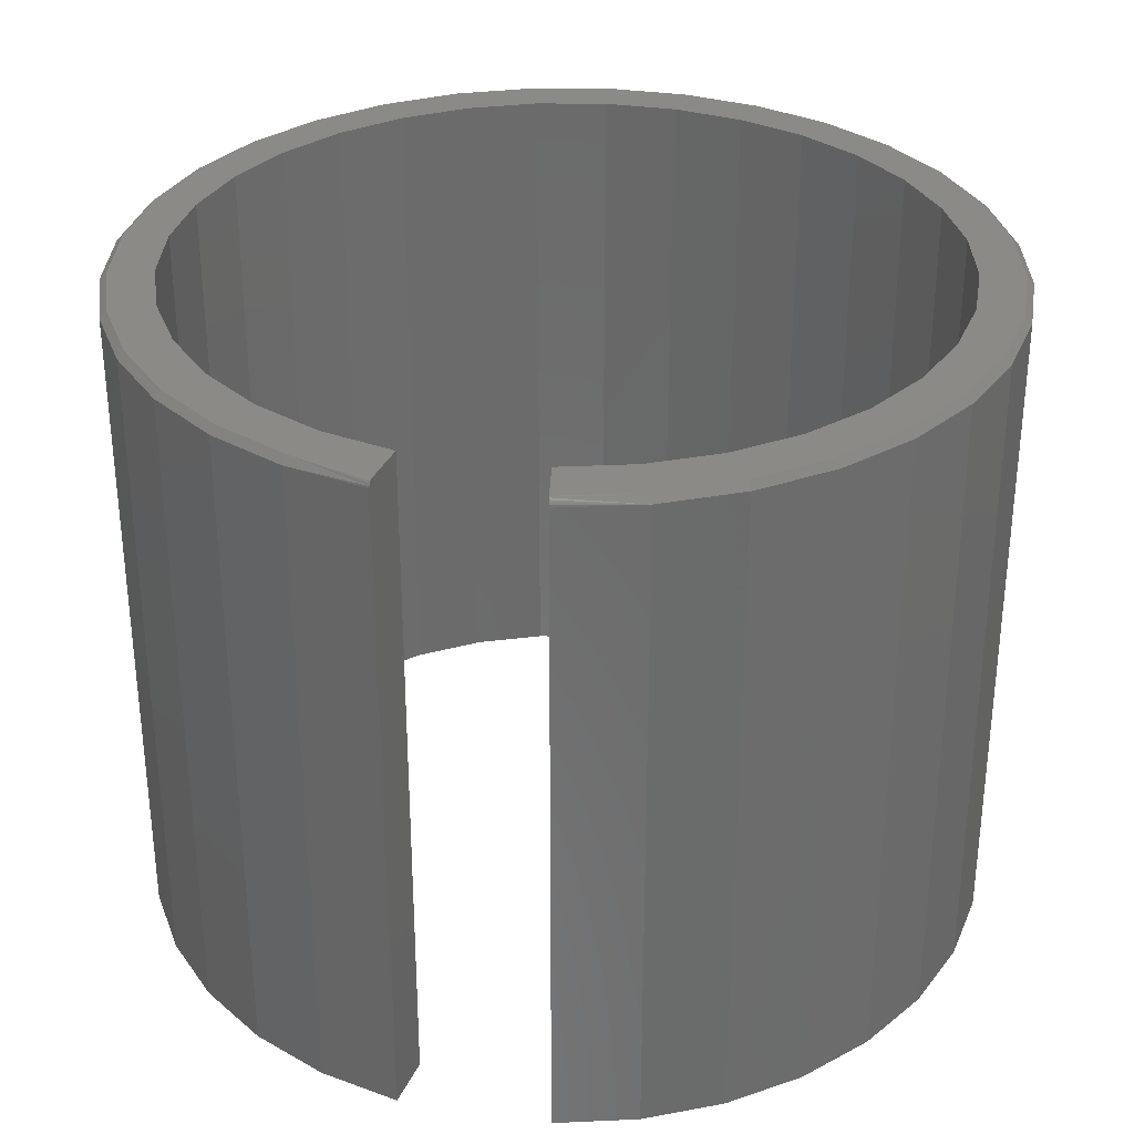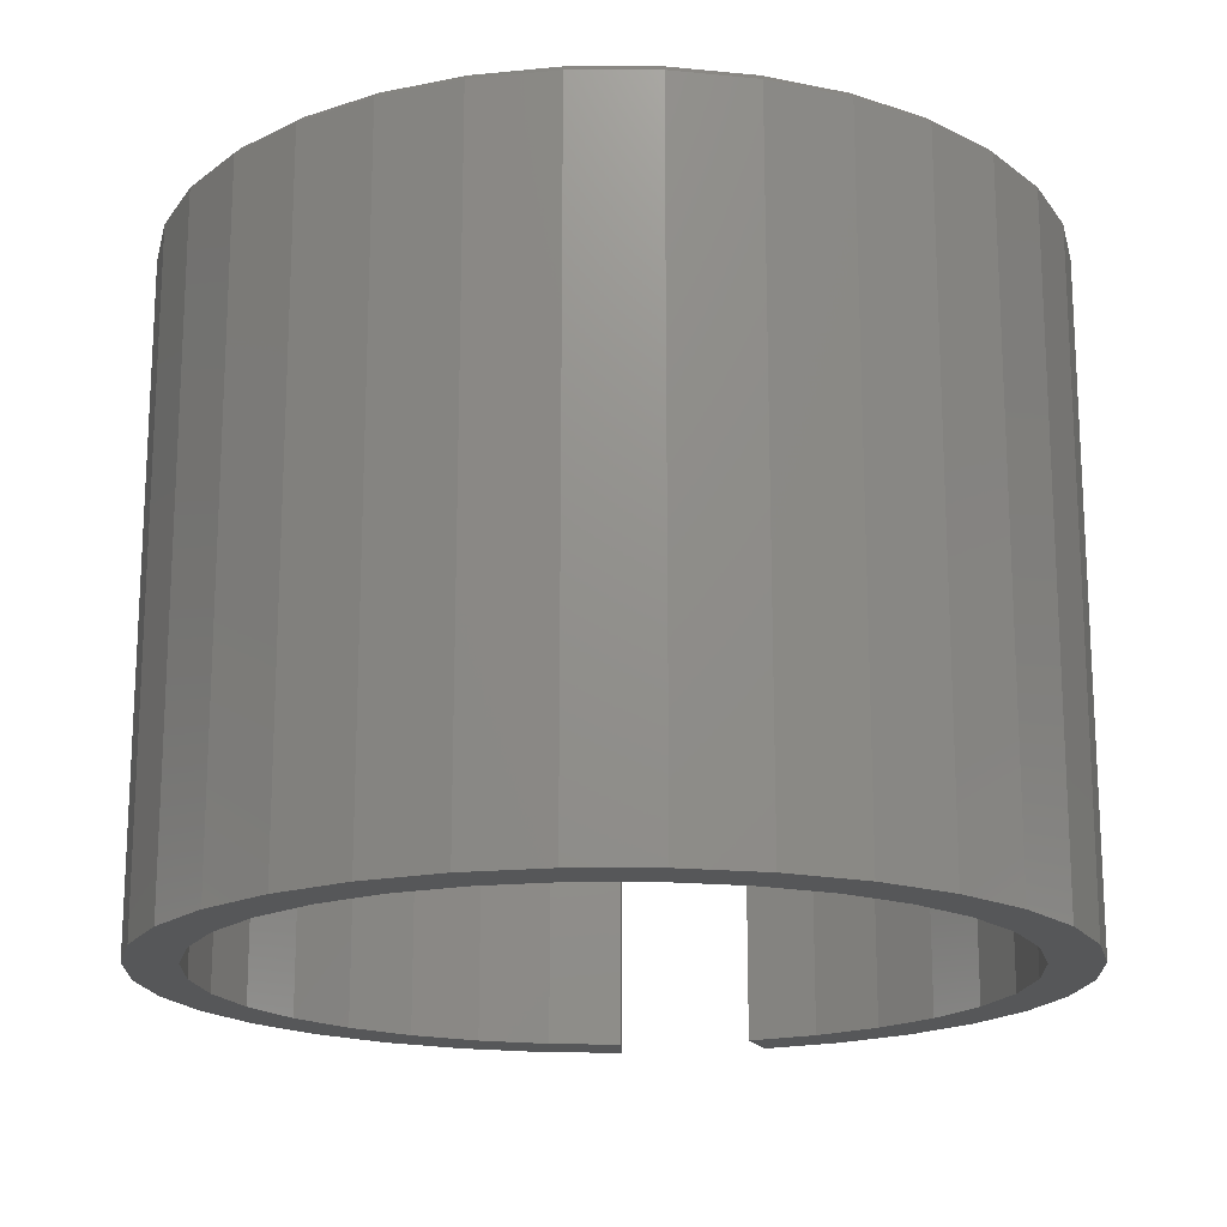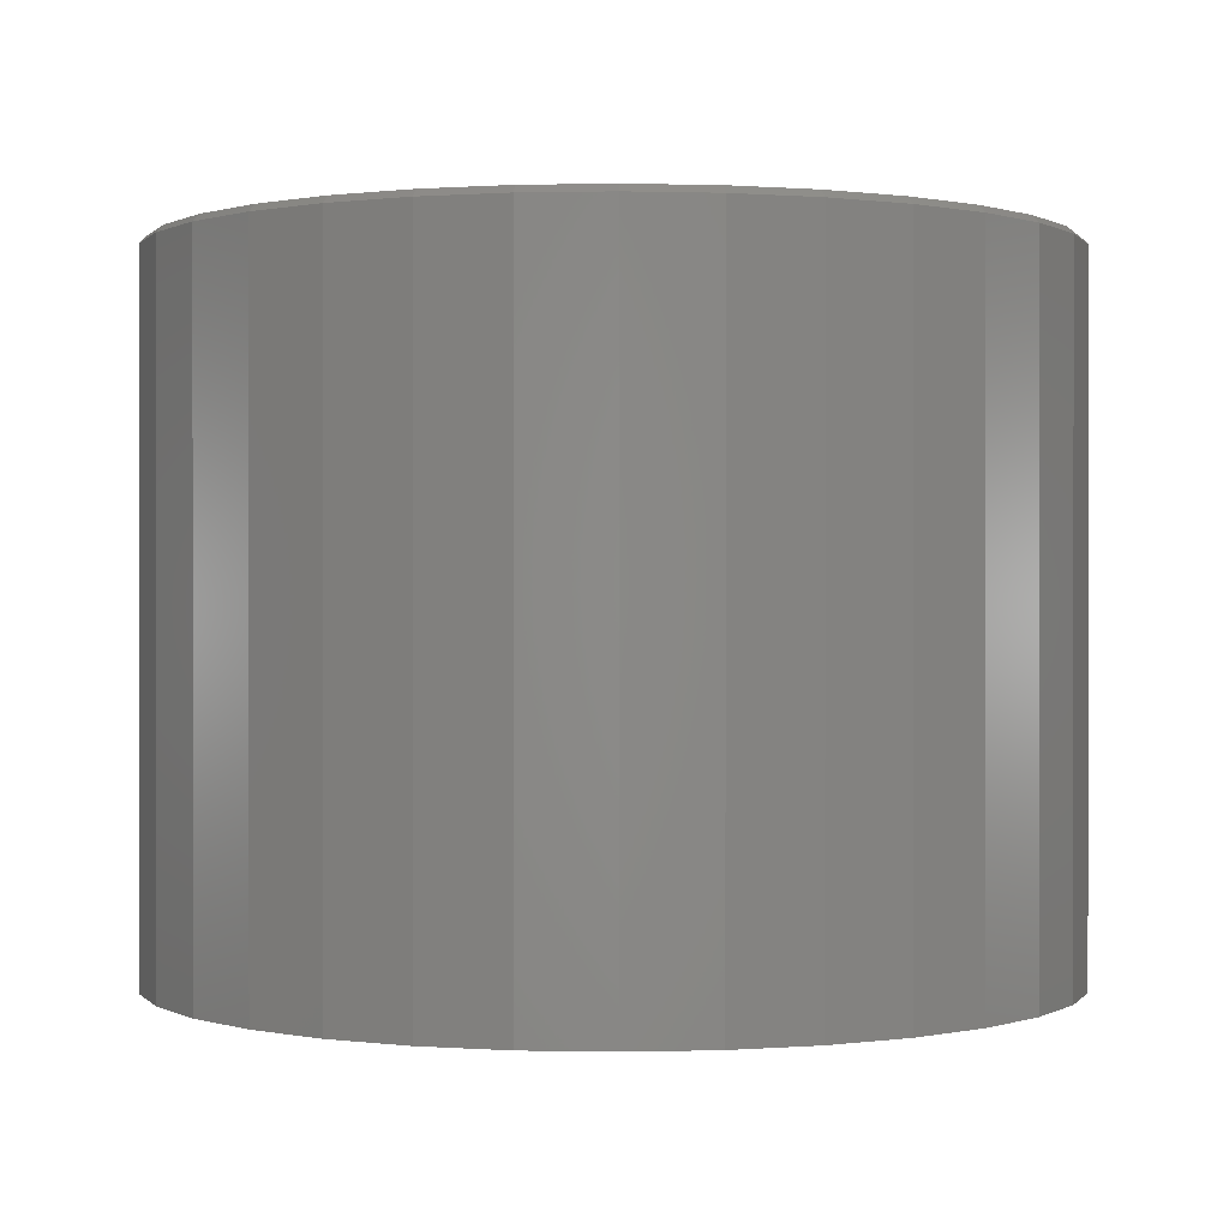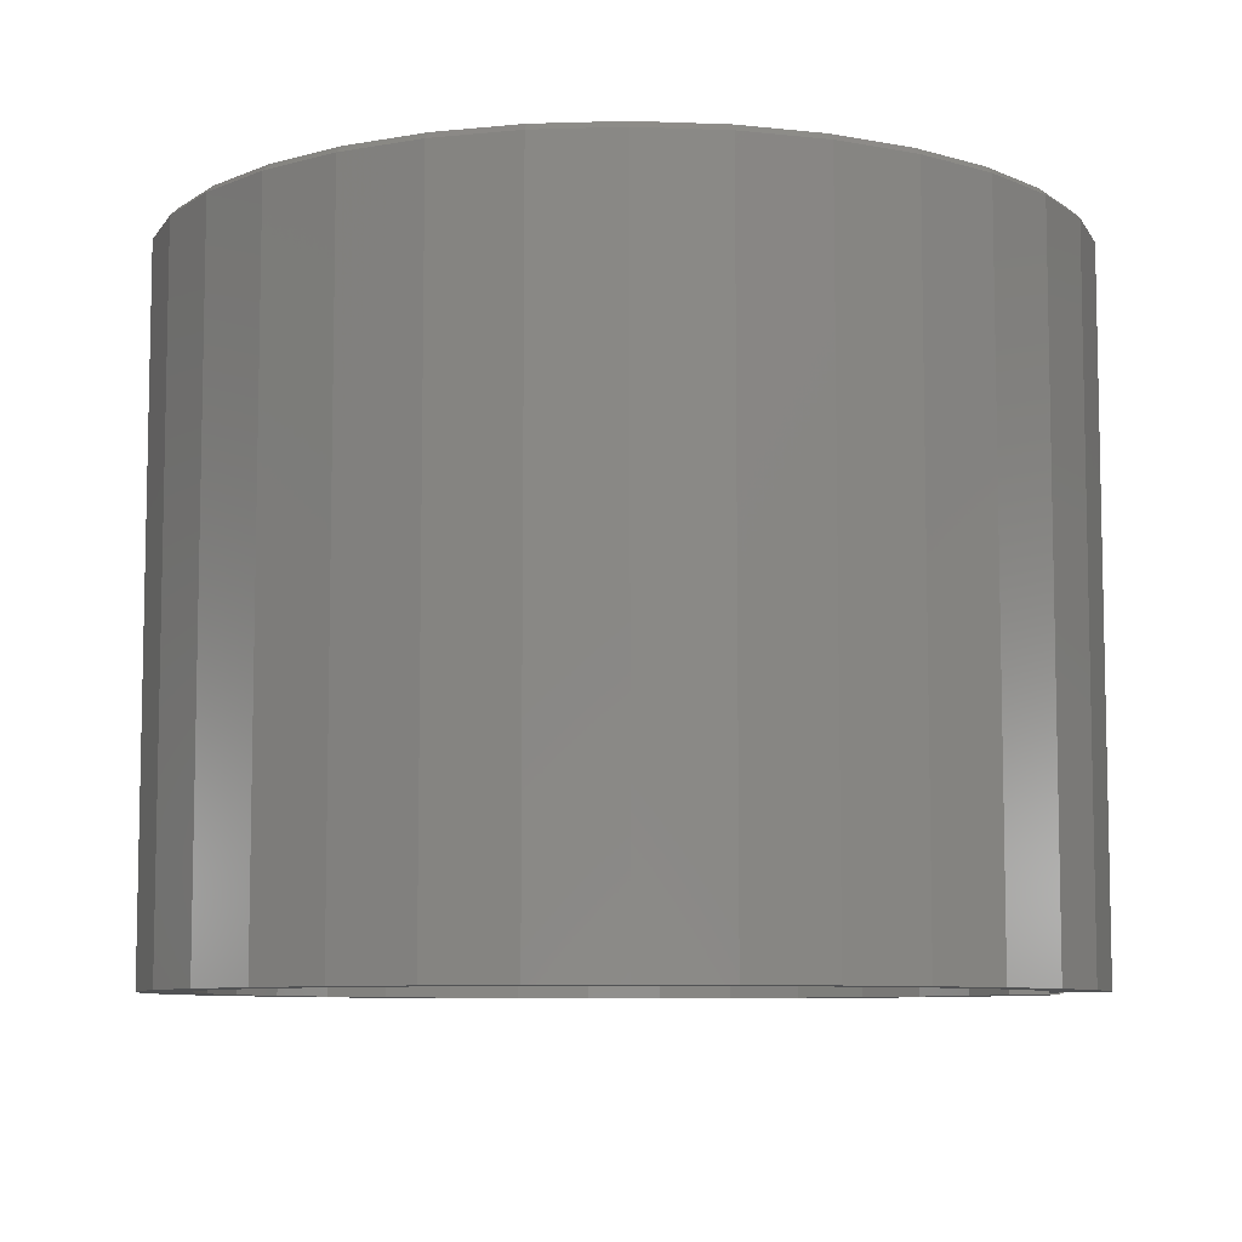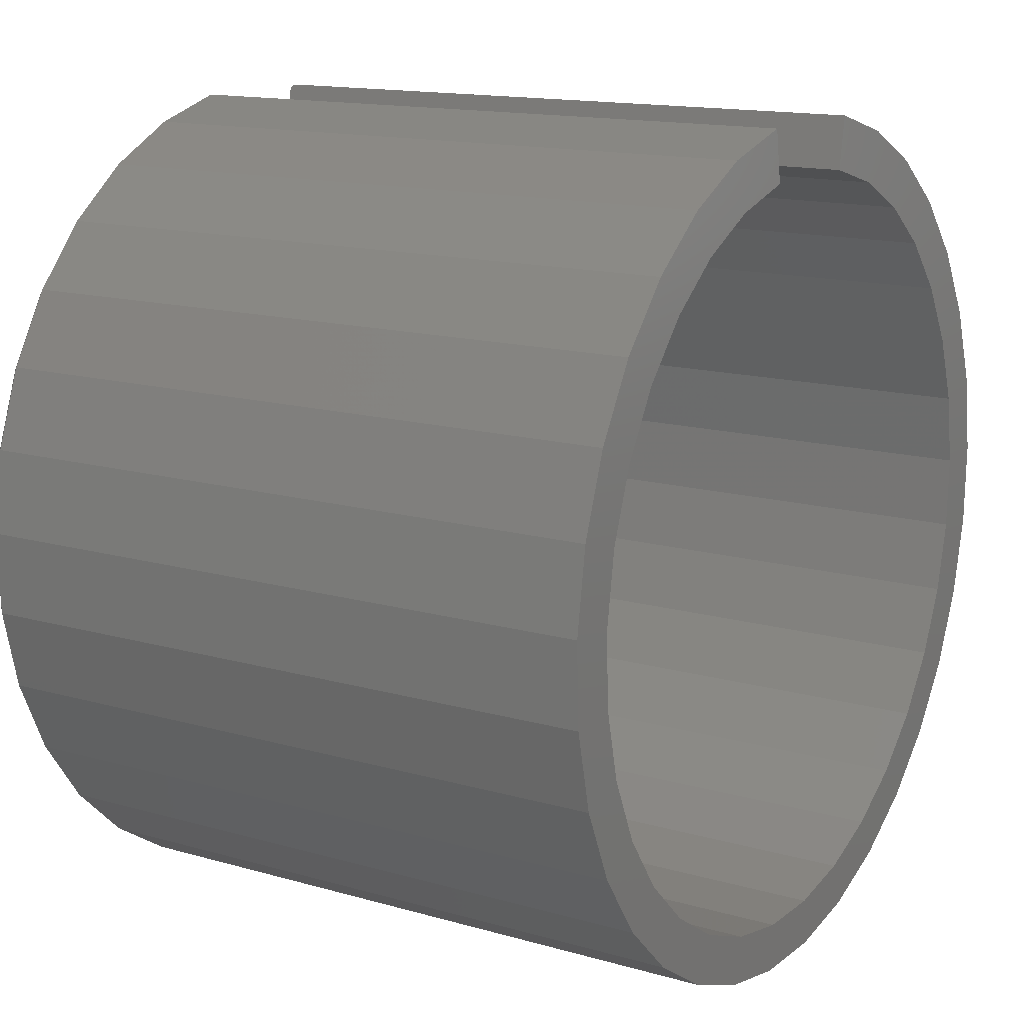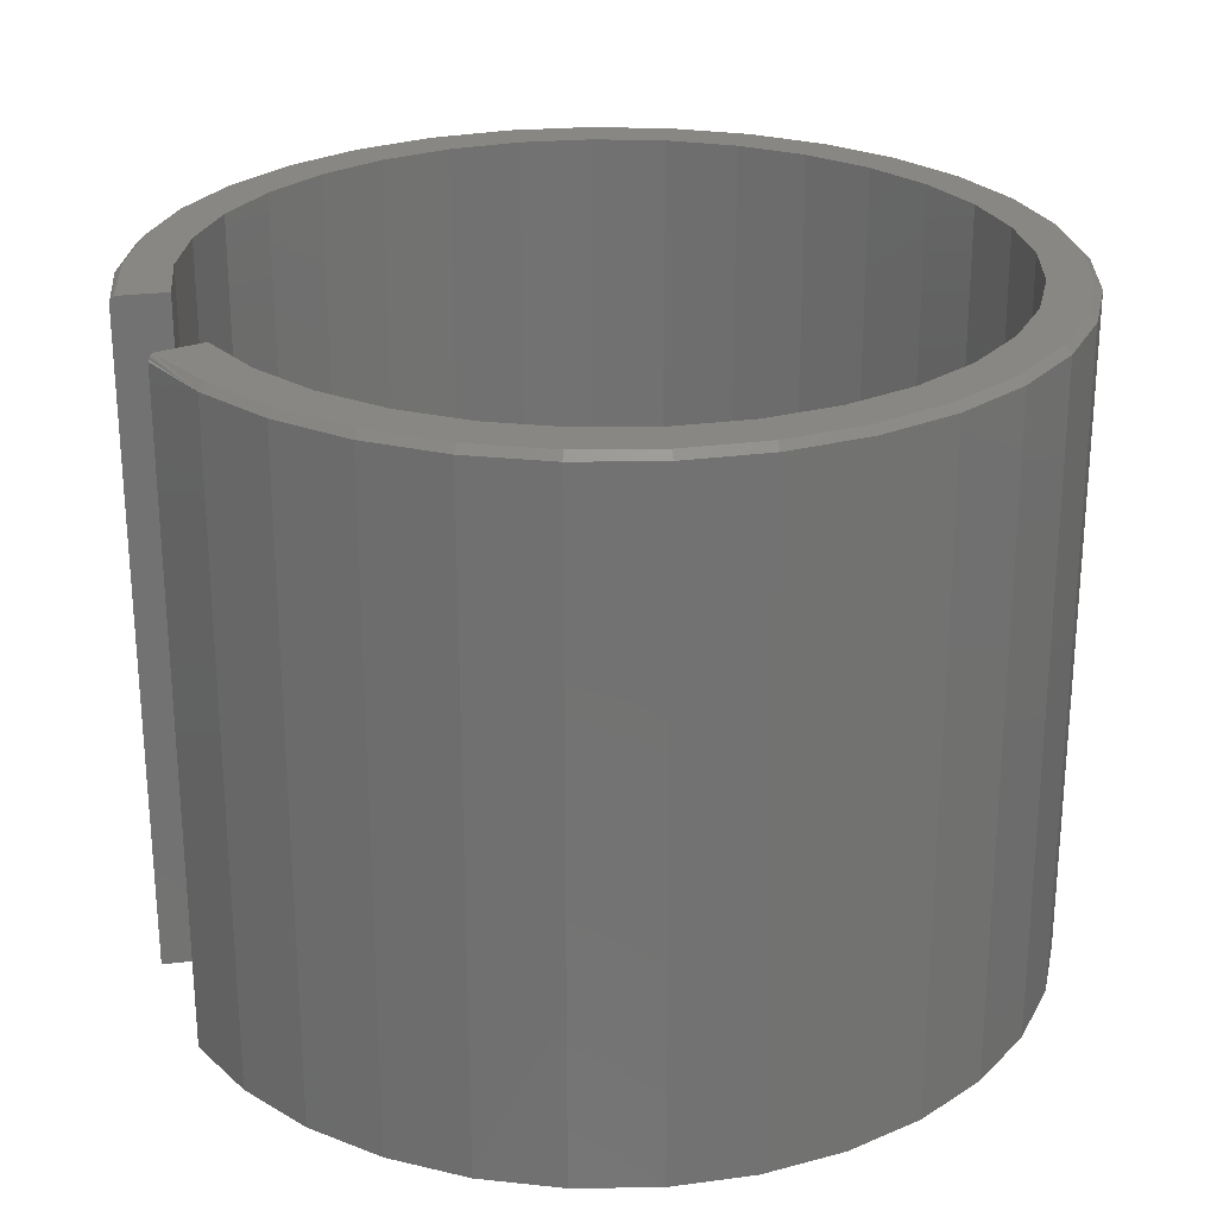
<metadata>
{"format":"stl","ext":"stl","renderer":"f3d","projection":"perspective","resolution":1024,"background":"white","views":[{"elev":32.2,"azim":11.7,"up":"+Y"},{"elev":-17.7,"azim":-169.0,"up":"+Y"},{"elev":0.3,"azim":151.9,"up":"+Y"},{"elev":-8.0,"azim":-98.3,"up":"+Y"},{"elev":14.4,"azim":-57.9,"up":"+Z"},{"elev":25.7,"azim":69.0,"up":"+Y"}]}
</metadata>
<code>
# stl→obj: 168 verts, 332 faces
v 0.1731 1.219e-17 0.4214
v 0.07714 5.387e-18 0.3949
v 0.08556 8.658e-18 0.4454
v -0.3806 -1.128e-17 0.1572
v -0.4249 -3.439e-17 0.1803
v -0.339 -5.087e-18 0.2272
v -0.04104 -5.056e-17 -0.4947
v -0.1302 -5.455e-17 -0.4774
v 0.1389 -3.961e-17 -0.4774
v 0.04976 -4.552e-17 -0.4947
v 0.3893 3.146e-17 0.1572
v 0.3477 3.303e-17 0.2272
v 0.4336 1.326e-17 0.1803
v 0.2935 3.339e-17 0.2879
v 0.3872 1.502e-17 0.2584
v 0.2287 3.254e-17 0.3373
v 0.3268 1.543e-17 0.3261
v 0.1557 3.049e-17 0.3734
v 0.2545 1.447e-17 0.3811
v 0.2689 -3.828e-18 -0.3581
v 0.3276 2.564e-18 -0.3016
v 0.3647 -1.895e-17 -0.3311
v 0.3744 8.863e-18 -0.235
v 0.417 -1.193e-17 -0.2569
v 0.4077 1.484e-17 -0.1606
v 0.4541 -5.268e-18 -0.174
v 0.4263 2.027e-17 -0.08133
v 0.4748 7.873e-19 -0.08559
v 0.4294 2.496e-17 5.274e-05
v 0.4782 6.016e-18 0.00515
v 0.4169 2.873e-17 0.08053
v 0.4643 1.023e-17 0.09488
v 0.04508 -2.126e-17 -0.4483
v 0.125 -1.596e-17 -0.4328
v 0.2231 -3.305e-17 -0.4435
v 0.2006 -1.008e-17 -0.4023
v 0.2993 -2.608e-17 -0.3941
v -0.07684 -3.565e-19 0.4454
v -0.06842 1.924e-17 0.3949
v -0.1644 -6.551e-18 0.4214
v -0.147 1.369e-17 0.3734
v -0.2458 -1.33e-17 0.3811
v -0.22 7.632e-18 0.3373
v -0.318 -2.037e-17 0.3261
v -0.2848 1.296e-18 0.2879
v -0.3785 -2.748e-17 0.2584
v -0.2602 -3.32e-17 -0.3581
v -0.356 -5.896e-17 -0.3311
v -0.3189 -3.332e-17 -0.3016
v -0.4083 -5.774e-17 -0.2569
v -0.3657 -3.222e-17 -0.235
v -0.4454 -5.52e-17 -0.174
v -0.399 -2.995e-17 -0.1606
v -0.4661 -5.144e-17 -0.08559
v -0.4175 -2.657e-17 -0.08133
v -0.4695 -4.659e-17 0.00515
v -0.4206 -2.223e-17 5.274e-05
v -0.4556 -4.084e-17 0.09488
v -0.4082 -1.707e-17 0.08053
v -0.1918 -3.186e-17 -0.4023
v -0.2906 -5.883e-17 -0.3941
v -0.1163 -2.936e-17 -0.4328
v -0.2144 -5.734e-17 -0.4435
v -0.03636 -2.578e-17 -0.4483
v -0.07724 -0.0003851 0.4478
v -0.0776 -0.001505 0.45
v -0.07788 -0.003248 0.4517
v -0.07806 -0.005443 0.4528
v -0.07812 -0.007812 0.4531
v -0.07812 -0.75 0.4531
v -0.06842 -0.75 0.3949
v 0.08632 -0.001505 0.45
v 0.08596 -0.0003851 0.4478
v 0.07714 -0.75 0.3949
v 0.08684 -0.75 0.4531
v 0.08684 -0.007812 0.4531
v 0.08678 -0.005443 0.4528
v 0.0866 -0.003248 0.4517
v 0.1759 -0.007812 0.4287
v 0.1759 -0.75 0.4287
v 0.2586 -0.007812 0.3878
v 0.2586 -0.75 0.3878
v 0.332 -0.007812 0.3319
v 0.332 -0.75 0.3319
v 0.3935 -0.007812 0.263
v 0.3935 -0.75 0.263
v 0.4407 -0.007812 0.1837
v 0.4407 -0.75 0.1837
v 0.4719 -0.007812 0.09684
v 0.4719 -0.75 0.09684
v 0.486 -0.007812 0.00563
v 0.486 -0.75 0.00563
v 0.4825 -0.007812 -0.0866
v 0.4825 -0.75 -0.0866
v 0.4615 -0.007812 -0.1765
v 0.4615 -0.75 -0.1765
v 0.4238 -0.007812 -0.2607
v 0.4238 -0.75 -0.2607
v 0.3707 -0.007812 -0.3362
v 0.3707 -0.75 -0.3362
v 0.3042 -0.007812 -0.4002
v 0.3042 -0.75 -0.4002
v 0.2267 -0.007812 -0.4504
v 0.2267 -0.75 -0.4504
v 0.1411 -0.007812 -0.4849
v 0.1411 -0.75 -0.4849
v 0.05051 -0.007812 -0.5025
v 0.05051 -0.75 -0.5025
v -0.04179 -0.007812 -0.5025
v -0.04179 -0.75 -0.5025
v -0.1324 -0.007812 -0.4849
v -0.1324 -0.75 -0.4849
v -0.218 -0.007812 -0.4504
v -0.218 -0.75 -0.4504
v -0.2955 -0.007812 -0.4002
v -0.2955 -0.75 -0.4002
v -0.362 -0.007812 -0.3362
v -0.362 -0.75 -0.3362
v -0.4151 -0.007812 -0.2607
v -0.4151 -0.75 -0.2607
v -0.4528 -0.007812 -0.1765
v -0.4528 -0.75 -0.1765
v -0.4738 -0.007812 -0.0866
v -0.4738 -0.75 -0.0866
v -0.4773 -0.007812 0.00563
v -0.4773 -0.75 0.00563
v -0.4632 -0.007812 0.09684
v -0.4632 -0.75 0.09684
v -0.432 -0.007812 0.1837
v -0.432 -0.75 0.1837
v -0.3847 -0.007812 0.263
v -0.3847 -0.75 0.263
v -0.3233 -0.007812 0.3319
v -0.3233 -0.75 0.3319
v -0.2499 -0.007812 0.3878
v -0.2499 -0.75 0.3878
v -0.1671 -0.007812 0.4287
v -0.1671 -0.75 0.4287
v -0.147 -0.75 0.3734
v 0.1557 -0.75 0.3734
v 0.2006 -0.75 -0.4023
v 0.125 -0.75 -0.4328
v 0.04508 -0.75 -0.4483
v -0.03636 -0.75 -0.4483
v -0.1163 -0.75 -0.4328
v -0.1918 -0.75 -0.4023
v 0.2287 -0.75 0.3373
v 0.2935 -0.75 0.2879
v 0.3477 -0.75 0.2272
v 0.3893 -0.75 0.1572
v 0.4169 -0.75 0.08053
v 0.4294 -0.75 5.274e-05
v 0.4263 -0.75 -0.08133
v 0.4077 -0.75 -0.1606
v 0.3744 -0.75 -0.235
v 0.3276 -0.75 -0.3016
v 0.2689 -0.75 -0.3581
v -0.22 -0.75 0.3373
v -0.2848 -0.75 0.2879
v -0.339 -0.75 0.2272
v -0.3806 -0.75 0.1572
v -0.4082 -0.75 0.08053
v -0.4206 -0.75 5.274e-05
v -0.4175 -0.75 -0.08133
v -0.399 -0.75 -0.1606
v -0.3657 -0.75 -0.235
v -0.3189 -0.75 -0.3016
v -0.2602 -0.75 -0.3581
f 1 2 3
f 4 5 6
f 7 8 9
f 10 7 9
f 11 12 13
f 13 12 14
f 13 14 15
f 15 14 16
f 15 16 17
f 17 16 18
f 17 18 19
f 19 18 2
f 19 2 1
f 20 21 22
f 22 21 23
f 22 23 24
f 24 23 25
f 24 25 26
f 26 25 27
f 26 27 28
f 28 27 29
f 28 29 30
f 30 29 31
f 30 31 32
f 32 31 11
f 32 11 13
f 33 34 35
f 35 34 36
f 35 36 37
f 37 36 20
f 37 20 22
f 38 39 40
f 40 39 41
f 40 41 42
f 42 41 43
f 42 43 44
f 44 43 45
f 44 45 46
f 46 45 6
f 46 6 5
f 47 48 49
f 49 48 50
f 49 50 51
f 51 50 52
f 51 52 53
f 53 52 54
f 53 54 55
f 55 54 56
f 55 56 57
f 57 56 58
f 57 58 59
f 59 58 5
f 59 5 4
f 60 48 47
f 48 60 61
f 61 60 62
f 61 62 63
f 63 62 64
f 63 64 8
f 35 9 33
f 33 9 8
f 33 8 64
f 38 65 66
f 39 38 66
f 39 66 67
f 39 67 68
f 39 68 69
f 39 69 70
f 39 70 71
f 3 72 73
f 2 74 75
f 2 75 76
f 2 76 77
f 2 77 78
f 2 78 72
f 2 72 3
f 76 75 79
f 79 75 80
f 79 80 81
f 81 80 82
f 81 82 83
f 83 82 84
f 83 84 85
f 85 84 86
f 85 86 87
f 87 86 88
f 87 88 89
f 89 88 90
f 89 90 91
f 91 90 92
f 91 92 93
f 93 92 94
f 93 94 95
f 95 94 96
f 95 96 97
f 97 96 98
f 97 98 99
f 99 98 100
f 99 100 101
f 101 100 102
f 101 102 103
f 103 102 104
f 103 104 105
f 105 104 106
f 105 106 107
f 107 106 108
f 107 108 109
f 109 108 110
f 109 110 111
f 111 110 112
f 111 112 113
f 113 112 114
f 113 114 115
f 115 114 116
f 115 116 117
f 117 116 118
f 117 118 119
f 119 118 120
f 119 120 121
f 121 120 122
f 121 122 123
f 123 122 124
f 123 124 125
f 125 124 126
f 125 126 127
f 127 126 128
f 127 128 129
f 129 128 130
f 129 130 131
f 131 130 132
f 131 132 133
f 133 132 134
f 133 134 135
f 135 134 136
f 135 136 137
f 137 136 138
f 137 138 69
f 69 138 70
f 42 135 137
f 44 133 135
f 44 135 42
f 46 131 133
f 46 133 44
f 5 129 131
f 5 131 46
f 58 127 129
f 58 129 5
f 56 125 127
f 56 127 58
f 54 123 125
f 54 125 56
f 52 121 123
f 52 123 54
f 50 119 121
f 50 121 52
f 48 117 119
f 48 119 50
f 61 115 117
f 61 117 48
f 63 113 115
f 63 115 61
f 8 111 113
f 8 113 63
f 7 109 111
f 7 111 8
f 10 107 109
f 10 109 7
f 9 105 107
f 9 107 10
f 35 103 105
f 35 105 9
f 37 101 103
f 37 103 35
f 22 99 101
f 22 101 37
f 24 97 99
f 24 99 22
f 26 95 97
f 26 97 24
f 28 93 95
f 28 95 26
f 30 91 93
f 30 93 28
f 32 89 91
f 32 91 30
f 13 87 89
f 13 89 32
f 15 85 87
f 15 87 13
f 17 83 85
f 17 85 15
f 19 81 83
f 19 83 17
f 1 81 19
f 3 73 1
f 69 68 137
f 79 81 1
f 79 1 73
f 79 73 72
f 79 72 78
f 79 78 77
f 79 77 76
f 40 42 137
f 40 137 68
f 40 68 67
f 40 67 66
f 40 66 65
f 40 65 38
f 106 112 110
f 106 110 108
f 71 70 138
f 71 138 136
f 71 136 139
f 74 140 82
f 74 82 80
f 74 80 75
f 104 102 141
f 104 141 142
f 104 142 143
f 104 143 144
f 104 144 114
f 104 114 112
f 104 112 106
f 114 144 145
f 114 145 146
f 114 146 116
f 82 140 84
f 84 140 147
f 84 147 86
f 86 147 148
f 86 148 88
f 88 148 149
f 88 149 150
f 88 150 90
f 90 150 151
f 90 151 92
f 92 151 152
f 92 152 94
f 94 152 153
f 94 153 96
f 96 153 154
f 96 154 98
f 98 154 155
f 98 155 100
f 100 155 156
f 100 156 157
f 157 141 100
f 100 141 102
f 139 136 158
f 158 136 134
f 158 134 159
f 159 134 132
f 159 132 160
f 160 132 130
f 160 130 161
f 161 130 162
f 162 130 128
f 162 128 163
f 163 128 126
f 163 126 164
f 164 126 124
f 164 124 165
f 165 124 122
f 165 122 166
f 166 122 120
f 166 120 167
f 167 120 118
f 167 118 168
f 116 146 118
f 118 146 168
f 33 142 34
f 34 142 141
f 34 141 36
f 36 141 157
f 36 157 20
f 20 157 156
f 20 156 21
f 21 156 155
f 21 155 23
f 23 155 154
f 23 154 25
f 25 154 153
f 25 153 27
f 27 153 152
f 27 152 29
f 29 152 151
f 29 151 31
f 31 151 150
f 31 150 11
f 11 150 149
f 11 149 12
f 12 149 148
f 12 148 14
f 14 148 147
f 14 147 16
f 16 147 140
f 16 140 18
f 18 140 74
f 18 74 2
f 142 33 143
f 143 33 64
f 143 64 144
f 144 64 62
f 144 62 145
f 145 62 60
f 145 60 146
f 146 60 47
f 146 47 168
f 168 47 49
f 168 49 167
f 167 49 51
f 167 51 166
f 166 51 53
f 166 53 165
f 165 53 55
f 165 55 164
f 164 55 57
f 164 57 163
f 163 57 59
f 163 59 162
f 162 59 4
f 162 4 161
f 161 4 6
f 161 6 160
f 160 6 45
f 160 45 159
f 159 45 43
f 159 43 158
f 158 43 41
f 158 41 139
f 139 41 39
f 139 39 71

</code>
